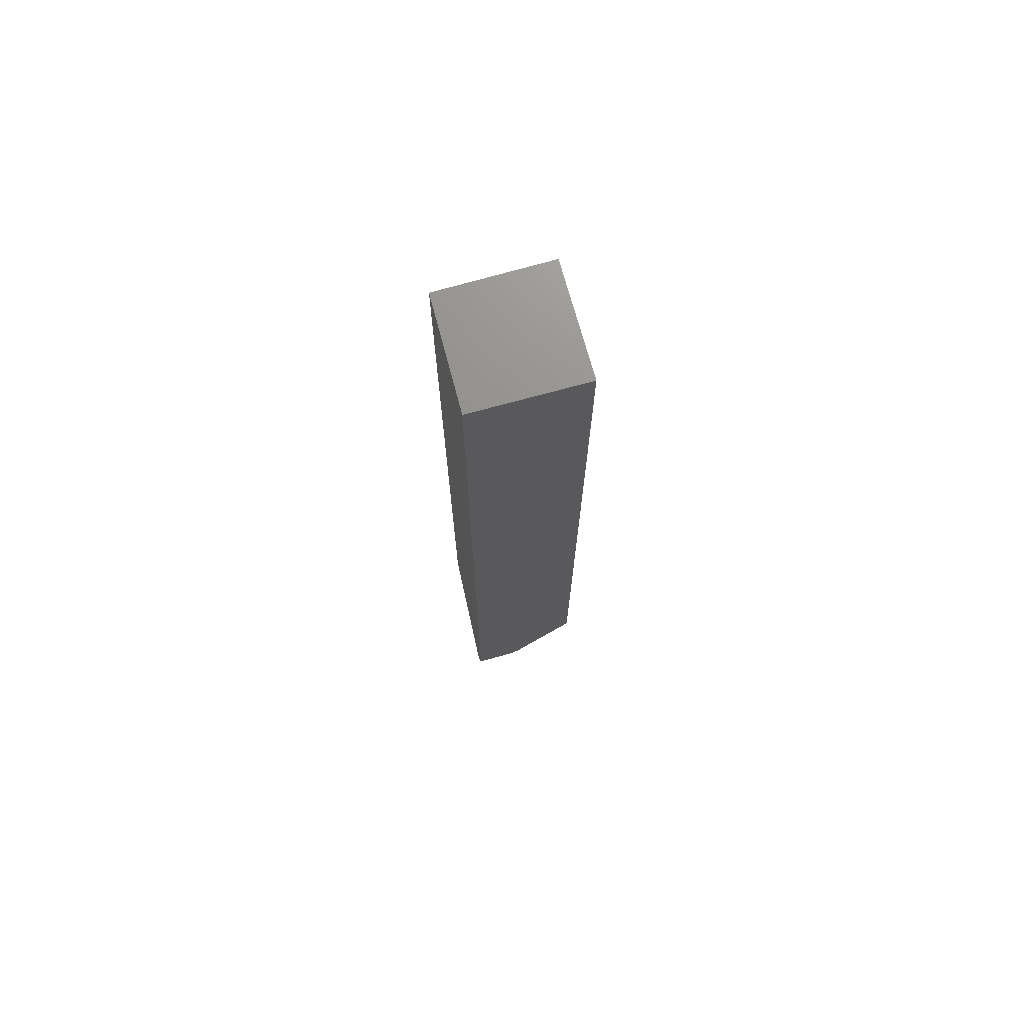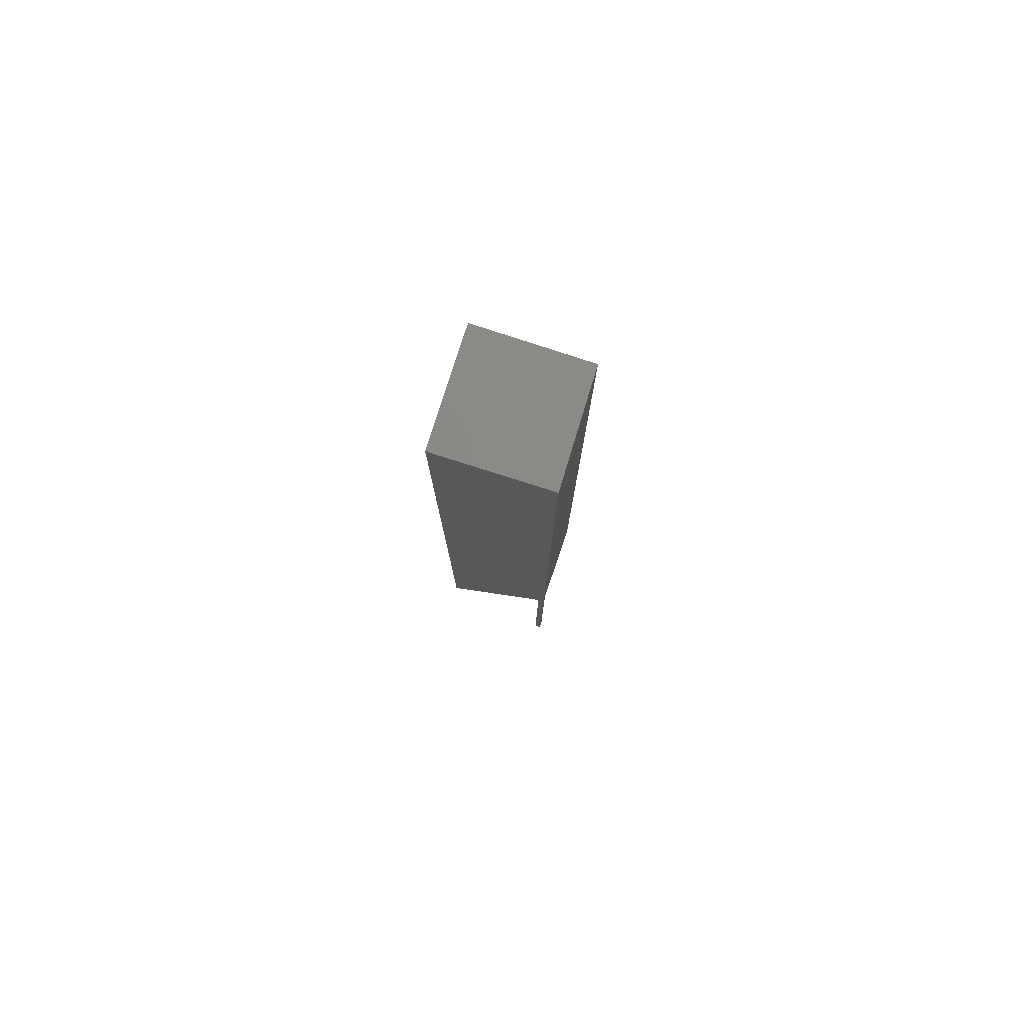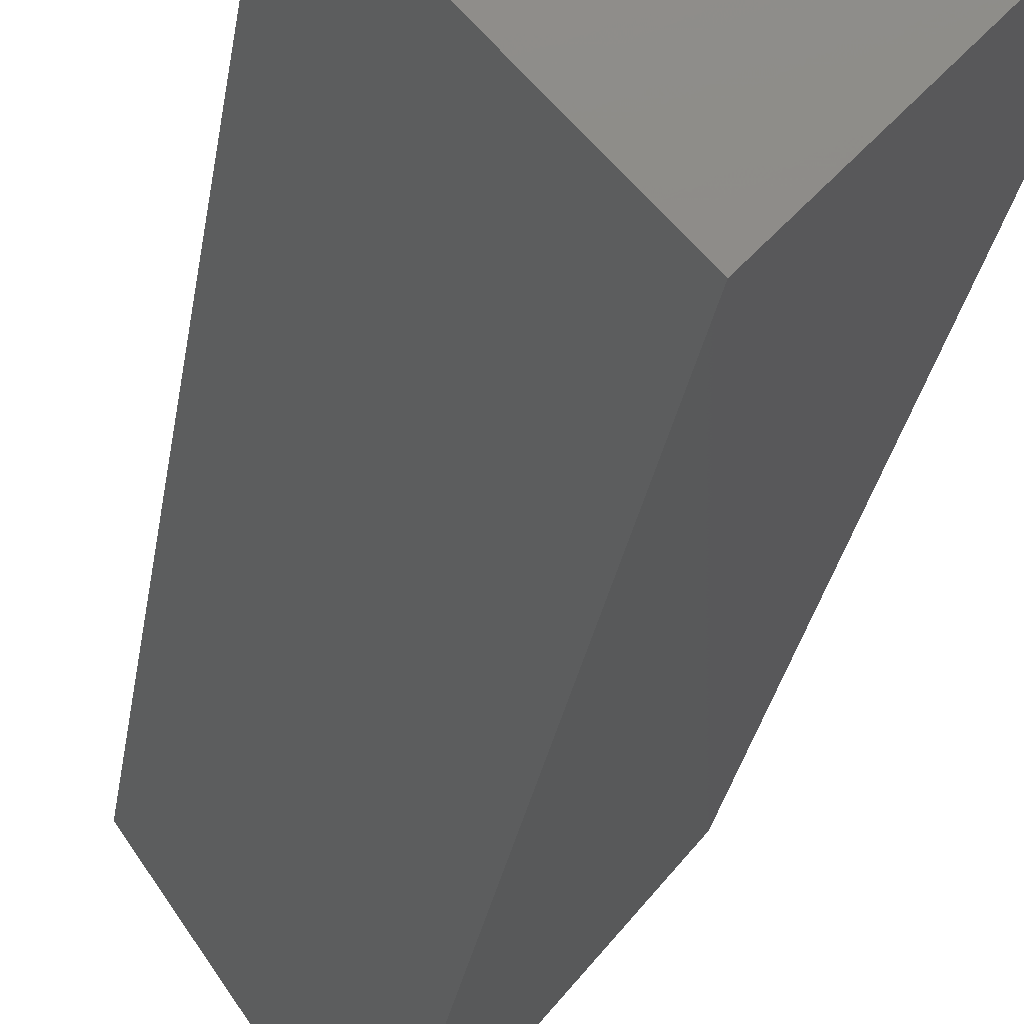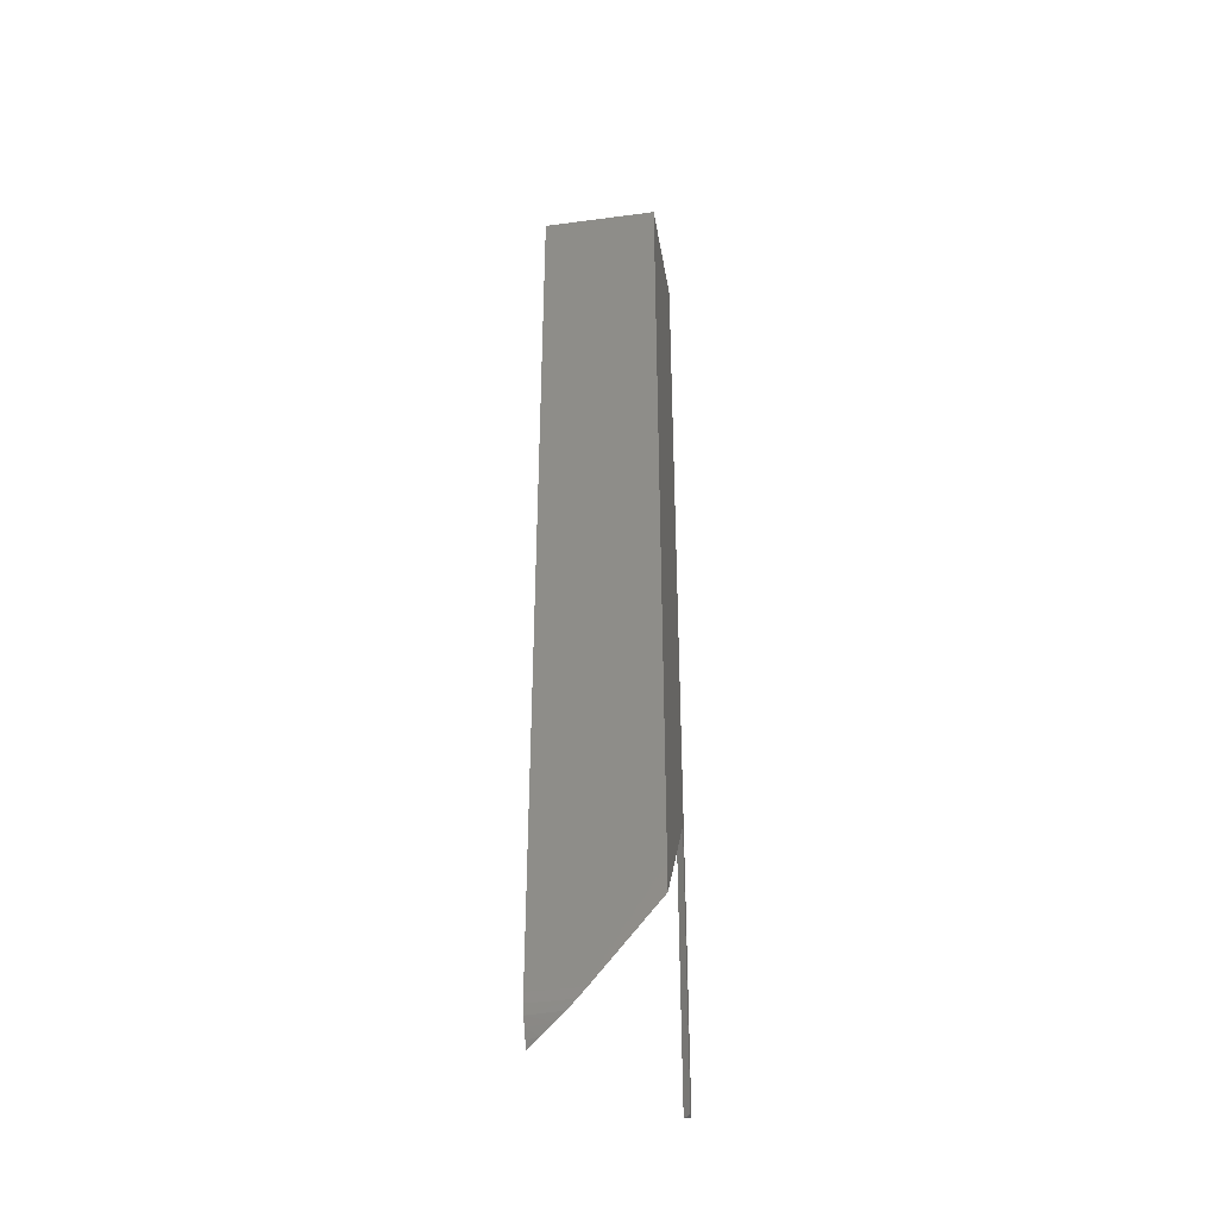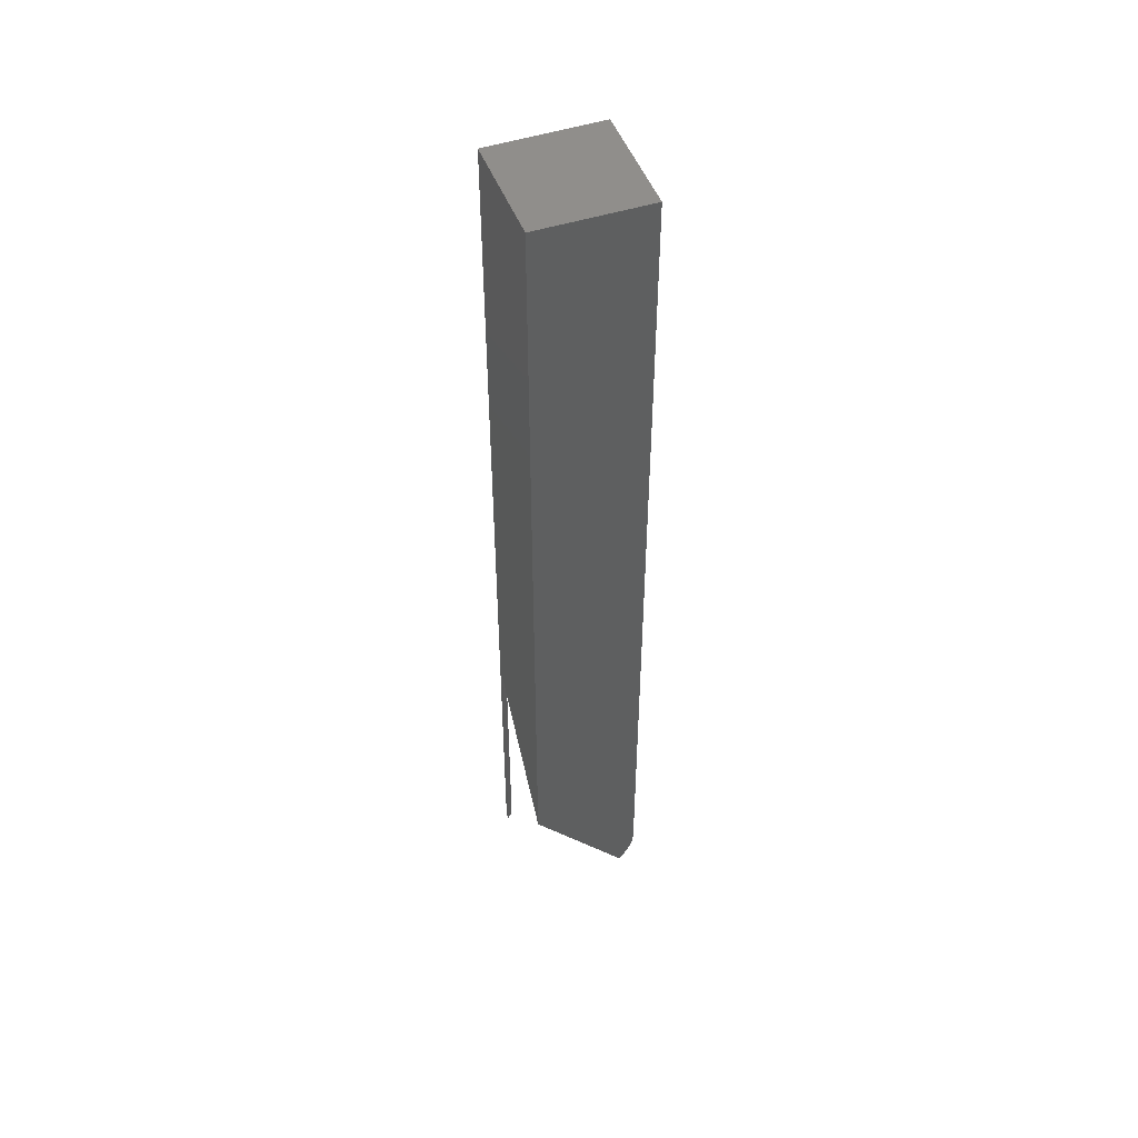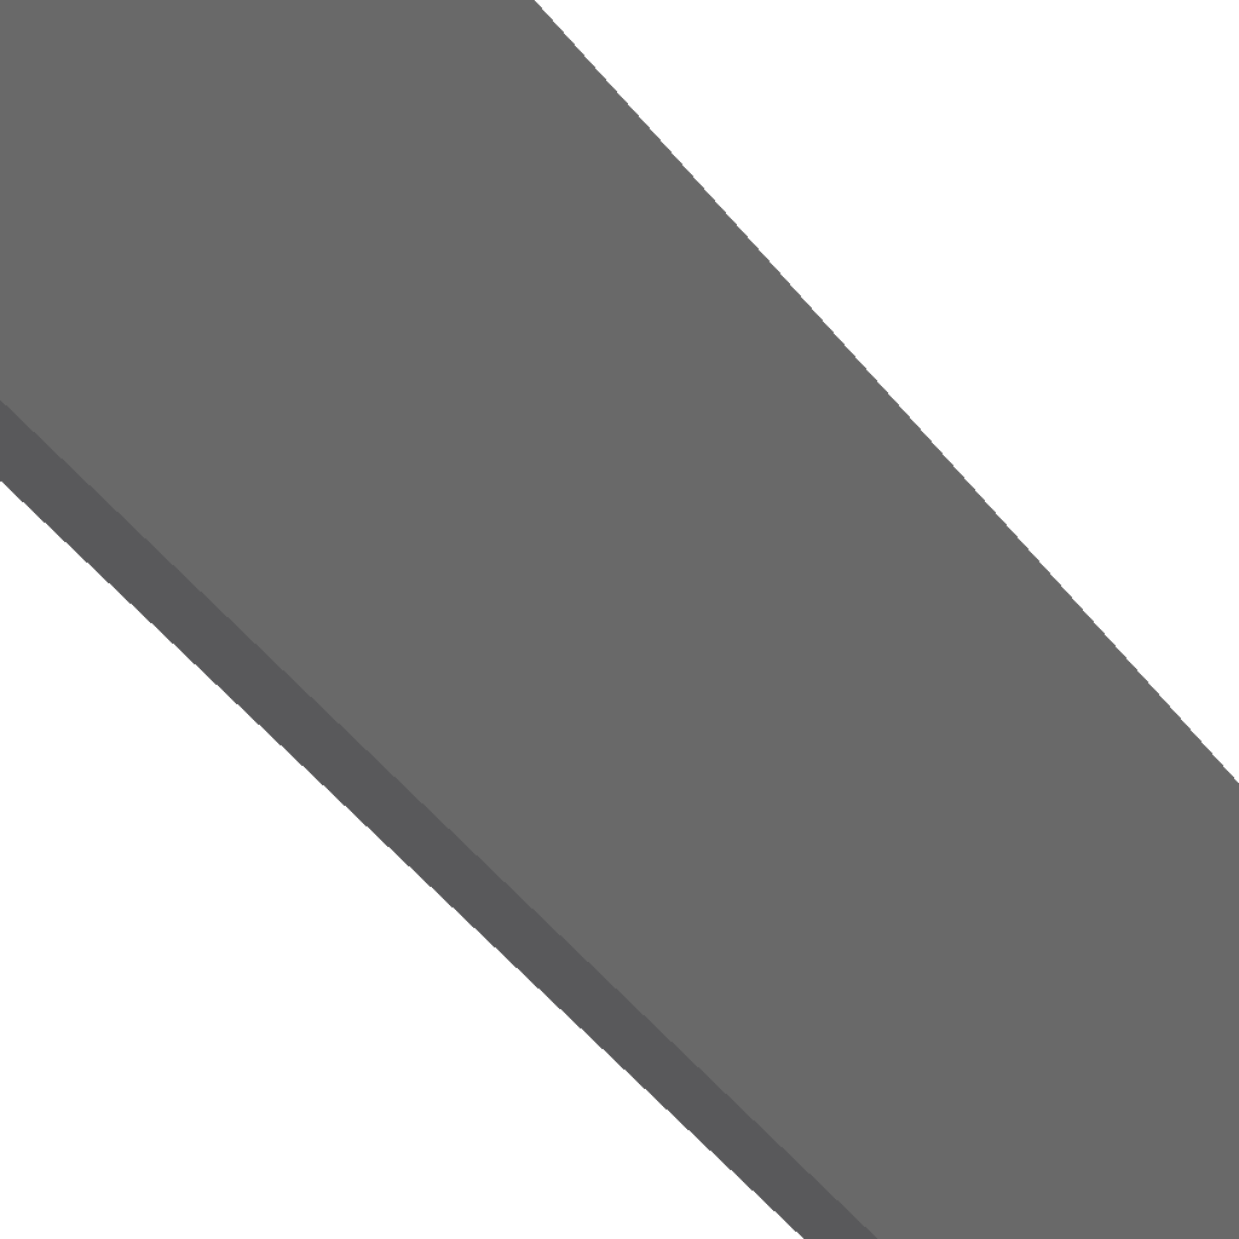
<metadata>
{"format":"stl","ext":"stl","renderer":"f3d","projection":"perspective","resolution":1024,"background":"white","views":[{"elev":72.3,"azim":-150.4,"up":"+Y"},{"elev":79.7,"azim":-27.4,"up":"+Y"},{"elev":-14.3,"azim":175.5,"up":"+Z"},{"elev":-39.2,"azim":-125.6,"up":"+Y"},{"elev":49.1,"azim":114.9,"up":"+Y"},{"elev":-30.3,"azim":26.3,"up":"+Z"}]}
</metadata>
<code>
# stl→obj: 22 verts, 40 faces
v -0.0625 -0.642 0
v -0.02714 -0.7031 -0.03536
v 0.0625 -0.642 -1.388e-17
v 0.00412 -0.5391 0.05962
v -0.002878 -0.5391 0.05962
v -0.0222 -0.7103 -0.03952
v -0.0163 -0.7168 -0.0433
v -0.009608 -0.7228 -0.04675
v -0.0003495 -0.7295 -0.05064
v 0.009628 -0.7353 -0.054
v -0.002878 -0.75 0.05962
v 0.00412 -0.75 0.05962
v 0.0006579 -0.75 0.06316
v 0.0625 7.806e-18 -7.654e-18
v 0.0006579 3.944e-18 0.06316
v -0.0625 0 0
v 0.0006579 3.944e-18 -0.06316
v 0.0006579 -0.7031 -0.06316
v 0.006975 -0.7308 -0.05671
v 0.001063 -0.7105 -0.06274
v 0.004262 -0.7245 -0.05948
v 0.002275 -0.7177 -0.06151
f 1 2 3
f 1 3 4
f 1 4 5
f 3 2 6
f 3 6 7
f 3 7 8
f 3 8 9
f 3 9 10
f 5 4 11
f 11 4 12
f 13 12 4
f 3 14 4
f 4 14 15
f 4 15 13
f 16 17 1
f 1 17 18
f 1 18 2
f 10 19 20
f 20 19 21
f 20 21 22
f 18 17 14
f 18 14 3
f 18 3 10
f 18 10 20
f 13 5 11
f 16 1 15
f 15 1 5
f 15 5 13
f 12 13 11
f 2 20 6
f 2 18 20
f 6 20 22
f 6 22 7
f 8 7 22
f 22 21 8
f 9 8 21
f 21 19 9
f 10 9 19
f 17 16 14
f 14 16 15

</code>
